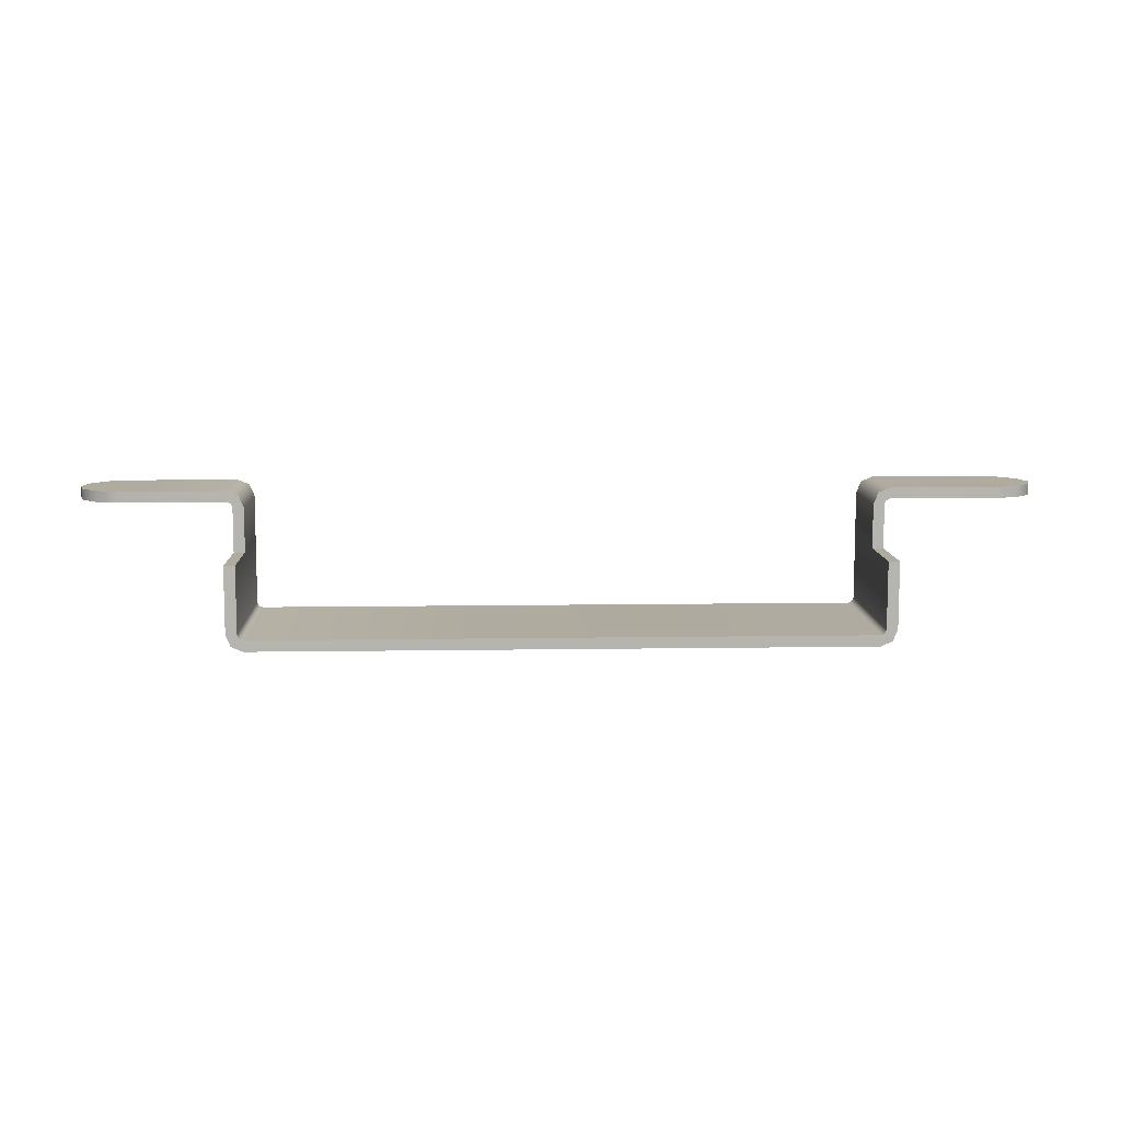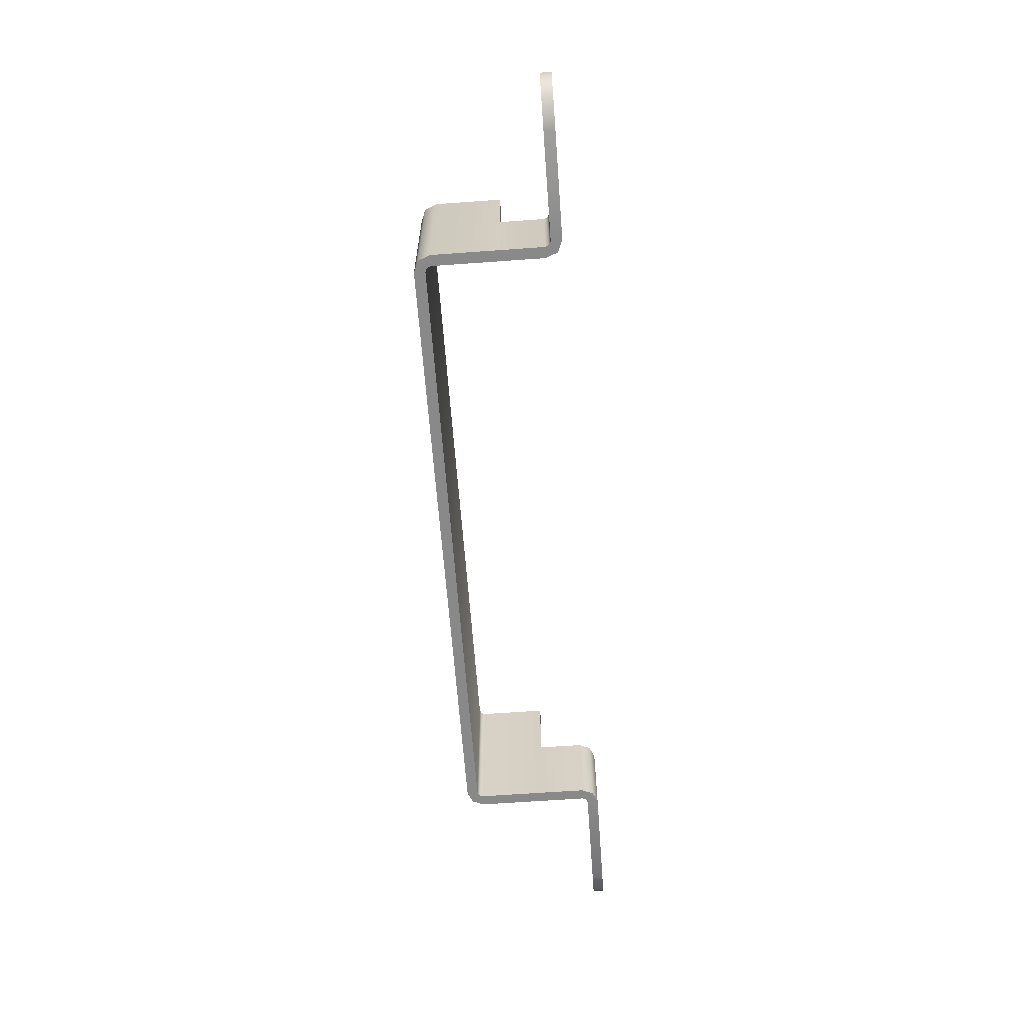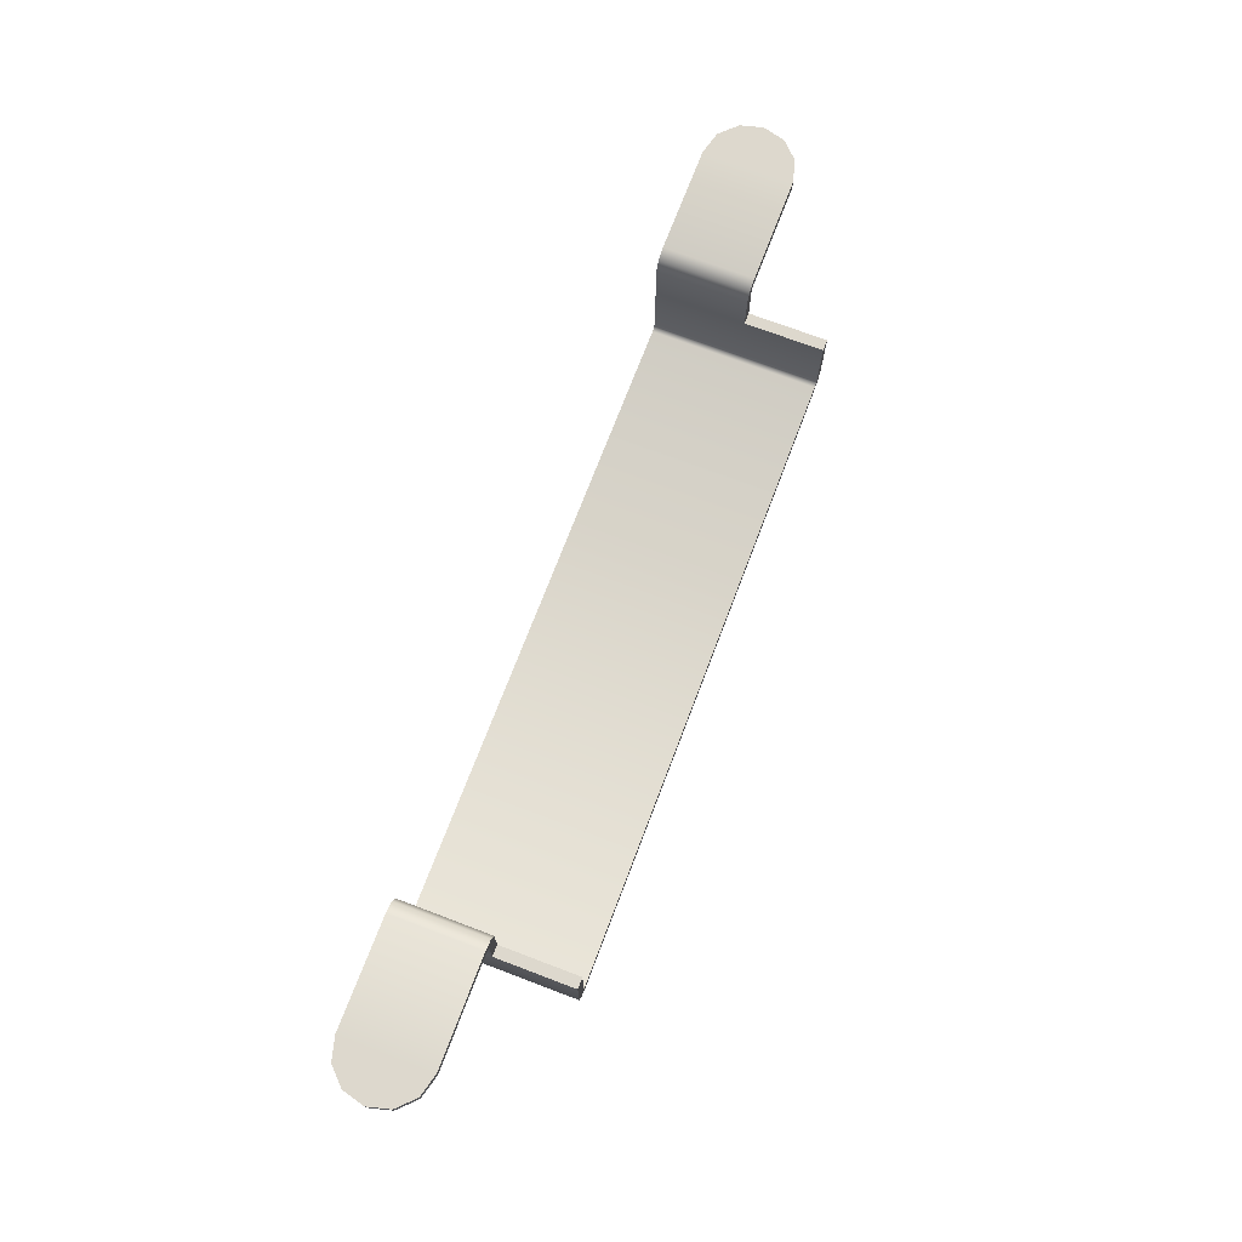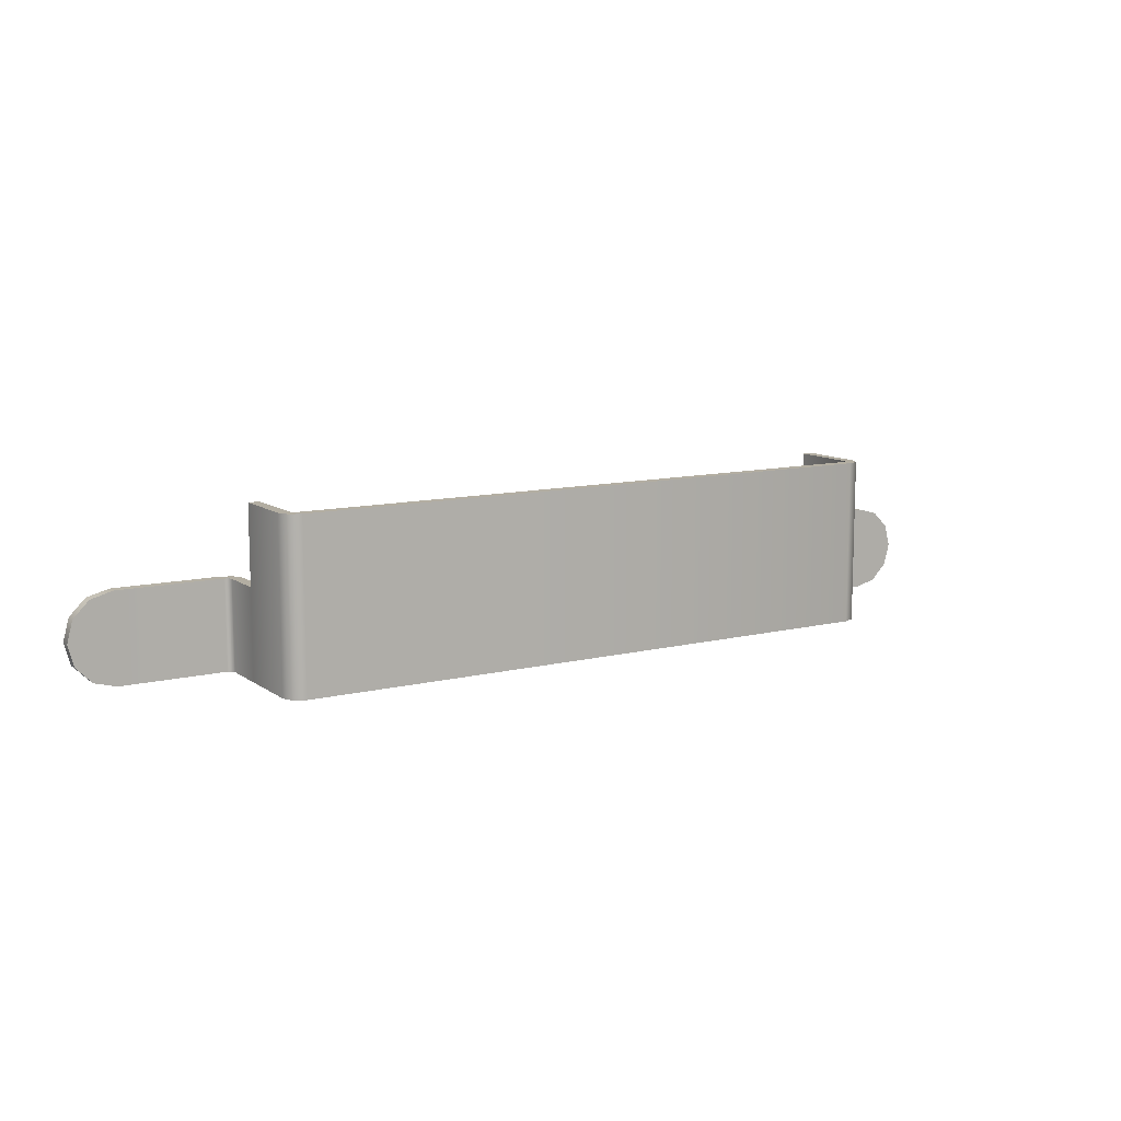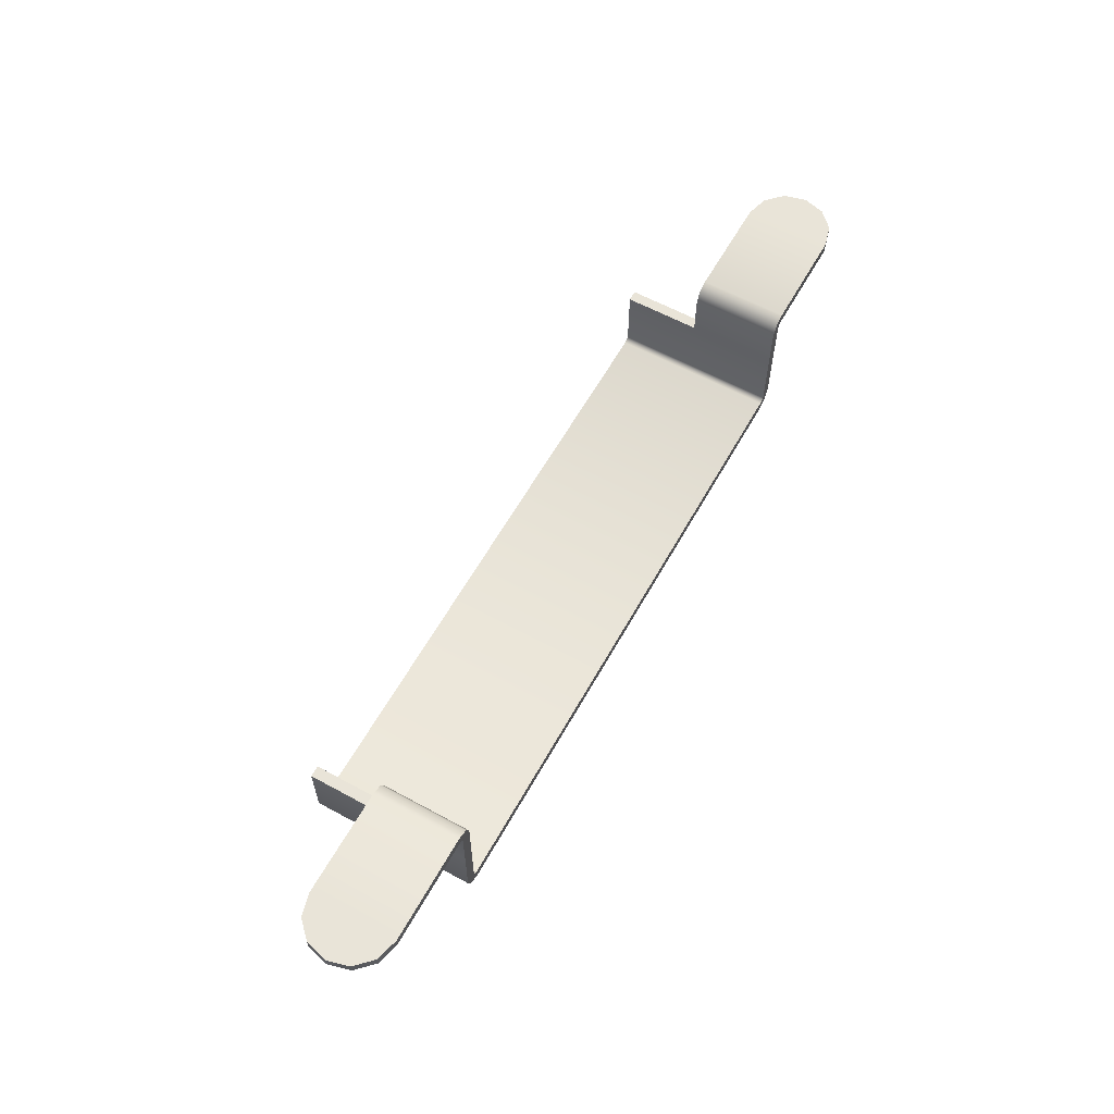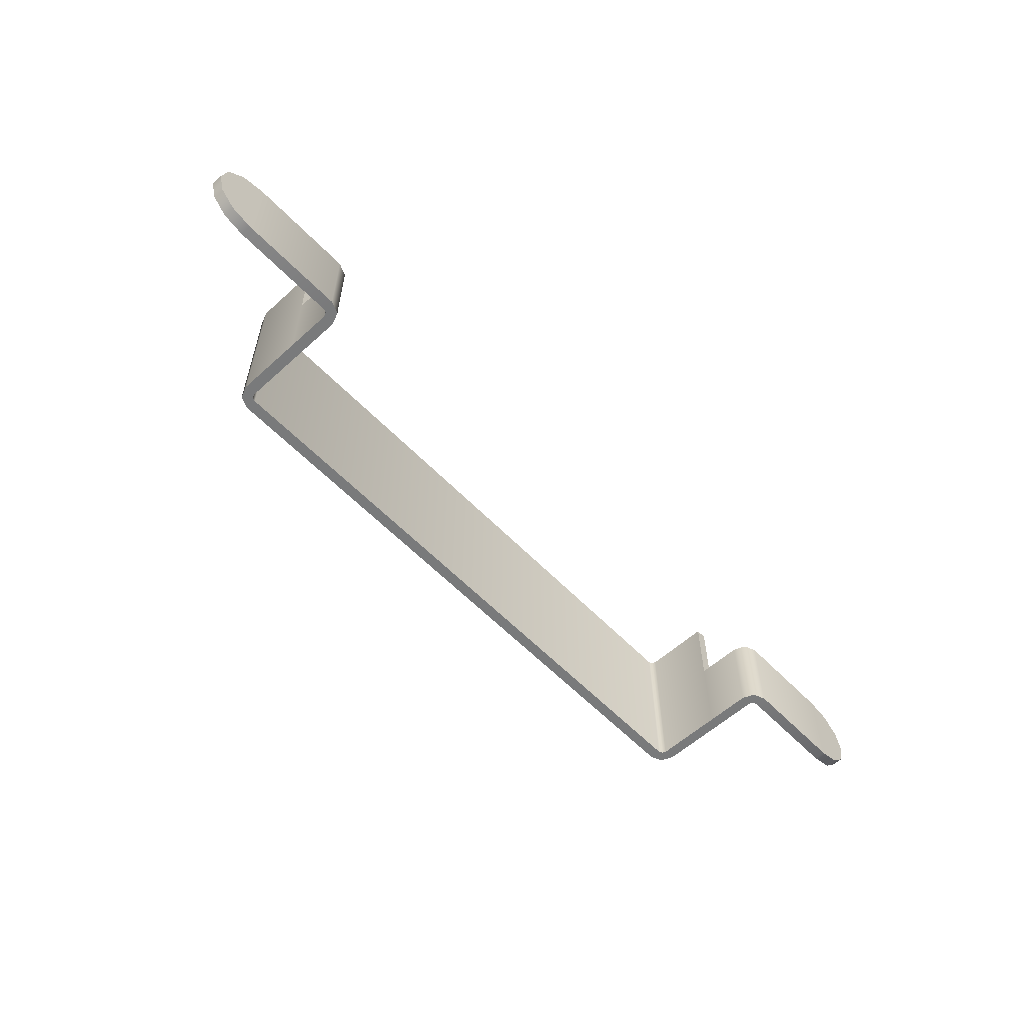
<metadata>
{"format":"obj","ext":"obj","renderer":"f3d","projection":"perspective","resolution":1024,"background":"white","views":[{"elev":9.6,"azim":177.7,"up":"+Z"},{"elev":-63.3,"azim":-85.8,"up":"+Y"},{"elev":72.1,"azim":110.8,"up":"+Z"},{"elev":10.8,"azim":148.6,"up":"+Y"},{"elev":60.6,"azim":-60.9,"up":"+Z"},{"elev":-58.0,"azim":-46.8,"up":"+Y"}]}
</metadata>
<code>
o Gate2Bracket
v 0.3489 0.1114 0.00191
v 0.3369 0.1114 0.00191
v 0.3489 0.02739 0.00191
v 0.3369 0.02739 0.00191
v 0.3369 0.02739 0.04991
v 0.3369 -0.06861 0.04991
v 0.3422 -0.06861 0.06264
v 0.3422 0.02739 0.06264
v 0.3549 -0.06861 0.06791
v 0.3369 0.02739 0.00191
v 0.3549 0.02739 0.06791
v 0.3369 -0.06861 0.00191
v 0.4689 -0.06861 0.06791
v 0.4689 0.02739 0.06791
v 0.4929 -0.06218 0.06791
v 0.4929 0.02096 0.06791
v 0.5105 -0.04461 0.06791
v 0.5105 0.003391 0.06791
v 0.5169 -0.02061 0.06791
v 0.3369 -0.06861 -0.07009
v 0.3369 0.1114 0.00191
v 0.3369 0.1114 -0.07009
v 0.3352 0.1114 -0.07433
v 0.3352 -0.06861 -0.07433
v 0.3309 0.1114 -0.07609
v 0.3309 -0.06861 -0.07609
v -0.3291 0.1114 -0.07609
v -0.3291 -0.06861 -0.07609
v -0.3333 0.1114 -0.07433
v -0.3333 -0.06861 -0.07433
v -0.3351 0.1114 -0.07009
v -0.3351 -0.06861 -0.07009
v -0.3351 0.02739 0.001909
v -0.3351 0.1114 0.001909
v -0.3351 -0.06861 0.001909
v -0.3351 0.02739 0.04991
v -0.3351 -0.06861 0.04991
v -0.3403 0.02739 0.06264
v -0.3403 -0.06861 0.06264
v -0.3531 0.02739 0.06791
v -0.3531 -0.06861 0.06791
v -0.4671 0.02739 0.06791
v -0.4671 -0.06861 0.06791
v -0.4911 0.02096 0.06791
v -0.4911 -0.06218 0.06791
v -0.5086 0.003392 0.06791
v -0.5086 -0.04461 0.06791
v -0.5151 -0.02061 0.06791
v 0.3507 0.02739 0.05415
v 0.3507 -0.06861 0.05415
v 0.3489 -0.06861 0.04991
v 0.3489 0.02739 0.04991
v 0.3549 0.02739 0.05591
v 0.3489 -0.06861 0.00191
v 0.3549 -0.06861 0.05591
v 0.3489 0.02739 0.00191
v 0.4689 0.02739 0.05591
v 0.3489 -0.06861 -0.07009
v 0.4689 -0.06861 0.05591
v 0.4929 0.02096 0.05591
v 0.4929 -0.06218 0.05591
v 0.5105 0.003391 0.05591
v 0.5105 -0.04461 0.05591
v 0.5169 -0.02061 0.05591
v 0.3489 0.1114 -0.07009
v 0.3489 0.1114 0.00191
v 0.3437 -0.06861 -0.08282
v 0.3437 0.1114 -0.08282
v 0.3309 -0.06861 -0.08809
v 0.3309 0.1114 -0.08809
v -0.3291 -0.06861 -0.08809
v -0.3291 0.1114 -0.08809
v -0.3418 -0.06861 -0.08282
v -0.3418 0.1114 -0.08282
v -0.3471 -0.06861 -0.07009
v -0.3471 0.1114 -0.07009
v -0.3471 0.02739 0.001909
v -0.3471 0.1114 0.001909
v -0.3471 -0.06861 0.001909
v -0.3471 -0.06861 0.04991
v -0.3471 0.02739 0.04991
v -0.3488 -0.06861 0.05415
v -0.3488 0.02739 0.05415
v -0.3531 -0.06861 0.05591
v -0.3531 0.02739 0.05591
v -0.4671 -0.06861 0.05591
v -0.4671 0.02739 0.05591
v -0.4911 -0.06218 0.05591
v -0.4911 0.02096 0.05591
v -0.5086 -0.04461 0.05591
v -0.5086 0.003392 0.05591
v -0.5151 -0.02061 0.05591
v 0.3507 -0.06861 0.05415
v 0.3549 -0.06861 0.05591
v 0.3422 -0.06861 0.06264
v 0.3369 -0.06861 0.04991
v 0.3549 -0.06861 0.06791
v 0.3489 -0.06861 0.04991
v 0.4689 -0.06861 0.05591
v 0.3369 -0.06861 0.00191
v 0.4689 -0.06861 0.06791
v 0.3489 -0.06861 0.00191
v 0.4929 -0.06218 0.05591
v 0.3369 -0.06861 -0.07009
v 0.4929 -0.06218 0.06791
v 0.3489 -0.06861 -0.07009
v 0.5105 -0.04461 0.05591
v 0.3352 -0.06861 -0.07433
v 0.5105 -0.04461 0.06791
v 0.3437 -0.06861 -0.08282
v 0.5169 -0.02061 0.05591
v 0.3309 -0.06861 -0.07609
v 0.5169 -0.02061 0.06791
v 0.3309 -0.06861 -0.08809
v 0.5105 0.003391 0.05591
v -0.3291 -0.06861 -0.07609
v 0.5105 0.003391 0.06791
v -0.3291 -0.06861 -0.08809
v 0.4929 0.02096 0.05591
v -0.3333 -0.06861 -0.07433
v 0.4929 0.02096 0.06791
v -0.3418 -0.06861 -0.08282
v 0.4689 0.02739 0.05591
v -0.3351 -0.06861 -0.07009
v 0.4689 0.02739 0.06791
v -0.3471 -0.06861 -0.07009
v 0.3549 0.02739 0.05591
v -0.3351 -0.06861 0.001909
v 0.3549 0.02739 0.06791
v -0.3471 -0.06861 0.001909
v 0.3507 0.02739 0.05415
v -0.3351 -0.06861 0.04991
v 0.3422 0.02739 0.06264
v -0.3471 -0.06861 0.04991
v 0.3489 0.02739 0.04991
v -0.3403 -0.06861 0.06264
v 0.3369 0.02739 0.04991
v -0.3488 -0.06861 0.05415
v 0.3489 0.02739 0.00191
v 0.3369 0.02739 0.00191
v -0.3531 -0.06861 0.06791
v -0.3531 -0.06861 0.05591
v -0.4671 -0.06861 0.06791
v -0.4671 -0.06861 0.05591
v -0.4911 -0.06218 0.06791
v -0.4911 -0.06218 0.05591
v -0.5086 -0.04461 0.06791
v -0.5086 -0.04461 0.05591
v -0.5151 -0.02061 0.06791
v -0.5151 -0.02061 0.05591
v -0.5086 0.003392 0.06791
v -0.5086 0.003392 0.05591
v -0.4911 0.02096 0.06791
v -0.4911 0.02096 0.05591
v -0.4671 0.02739 0.06791
v -0.4671 0.02739 0.05591
v -0.3531 0.02739 0.06791
v -0.3531 0.02739 0.05591
v -0.3403 0.02739 0.06264
v -0.3488 0.02739 0.05415
v -0.3351 0.02739 0.04991
v -0.3471 0.02739 0.04991
v -0.3351 0.02739 0.001909
v -0.3471 0.02739 0.001909
v 0.3352 0.1114 -0.07433
v 0.3369 0.1114 -0.07009
v 0.3437 0.1114 -0.08282
v 0.3309 0.1114 -0.08809
v 0.3489 0.1114 -0.07009
v 0.3309 0.1114 -0.07609
v 0.3369 0.1114 0.00191
v 0.3489 0.1114 0.00191
v -0.3291 0.1114 -0.08809
v -0.3291 0.1114 -0.07609
v -0.3418 0.1114 -0.08282
v -0.3333 0.1114 -0.07433
v -0.3471 0.1114 -0.07009
v -0.3351 0.1114 -0.07009
v -0.3471 0.1114 0.001909
v -0.3351 0.1114 0.001909
v -0.3351 0.02739 0.001909
v -0.3351 0.1114 0.001909
v -0.3471 0.1114 0.001909
v -0.3471 0.02739 0.001909
f 1 2 3
f 4 3 2
f 5 6 7
f 7 8 5
f 8 7 9
f 6 5 10
f 9 11 8
f 10 12 6
f 11 9 13
f 13 14 11
f 15 14 13
f 14 15 16
f 15 17 16
f 17 18 16
f 17 19 18
f 10 20 12
f 10 21 22
f 20 10 22
f 20 22 23
f 23 24 20
f 24 23 25
f 25 26 24
f 26 25 27
f 27 28 26
f 28 27 29
f 29 30 28
f 30 29 31
f 31 32 30
f 31 33 32
f 33 31 34
f 33 35 32
f 35 33 36
f 36 37 35
f 37 36 38
f 38 39 37
f 39 38 40
f 40 41 39
f 41 40 42
f 42 43 41
f 44 43 42
f 43 44 45
f 44 46 45
f 46 47 45
f 46 48 47
f 49 50 51
f 51 52 49
f 50 49 53
f 52 51 54
f 53 55 50
f 54 56 52
f 55 53 57
f 56 54 58
f 57 59 55
f 59 57 60
f 60 61 59
f 60 62 61
f 62 63 61
f 62 64 63
f 65 56 58
f 56 65 66
f 65 58 67
f 67 68 65
f 68 67 69
f 69 70 68
f 70 69 71
f 71 72 70
f 72 71 73
f 73 74 72
f 74 73 75
f 75 76 74
f 75 77 76
f 77 78 76
f 77 75 79
f 77 79 80
f 80 81 77
f 81 80 82
f 82 83 81
f 83 82 84
f 84 85 83
f 85 84 86
f 86 87 85
f 87 86 88
f 88 89 87
f 88 90 89
f 90 91 89
f 90 92 91
f 93 94 95
f 95 96 93
f 97 95 94
f 93 96 98
f 97 94 99
f 98 96 100
f 99 101 97
f 100 102 98
f 101 99 103
f 102 100 104
f 103 105 101
f 104 106 102
f 105 103 107
f 104 108 106
f 107 109 105
f 110 106 108
f 109 107 111
f 108 112 110
f 111 113 109
f 114 110 112
f 113 111 115
f 114 112 116
f 115 117 113
f 116 118 114
f 117 115 119
f 116 120 118
f 119 121 117
f 122 118 120
f 121 119 123
f 124 122 120
f 123 125 121
f 122 124 126
f 125 123 127
f 126 124 128
f 127 129 125
f 128 130 126
f 127 131 129
f 130 128 132
f 133 129 131
f 132 134 130
f 135 133 131
f 132 136 134
f 133 135 137
f 138 134 136
f 137 135 139
f 139 140 137
f 136 141 138
f 142 138 141
f 142 141 143
f 143 144 142
f 144 143 145
f 145 146 144
f 146 145 147
f 147 148 146
f 148 147 149
f 149 150 148
f 150 149 151
f 151 152 150
f 152 151 153
f 153 154 152
f 154 153 155
f 155 156 154
f 156 155 157
f 157 158 156
f 157 159 158
f 160 158 159
f 159 161 160
f 162 160 161
f 162 161 163
f 163 164 162
f 165 166 167
f 167 168 165
f 169 167 166
f 170 165 168
f 169 166 171
f 171 172 169
f 170 168 173
f 173 174 170
f 173 175 174
f 176 174 175
f 175 177 176
f 176 177 178
f 178 177 179
f 179 180 178
f 181 182 183
f 184 181 183

</code>
